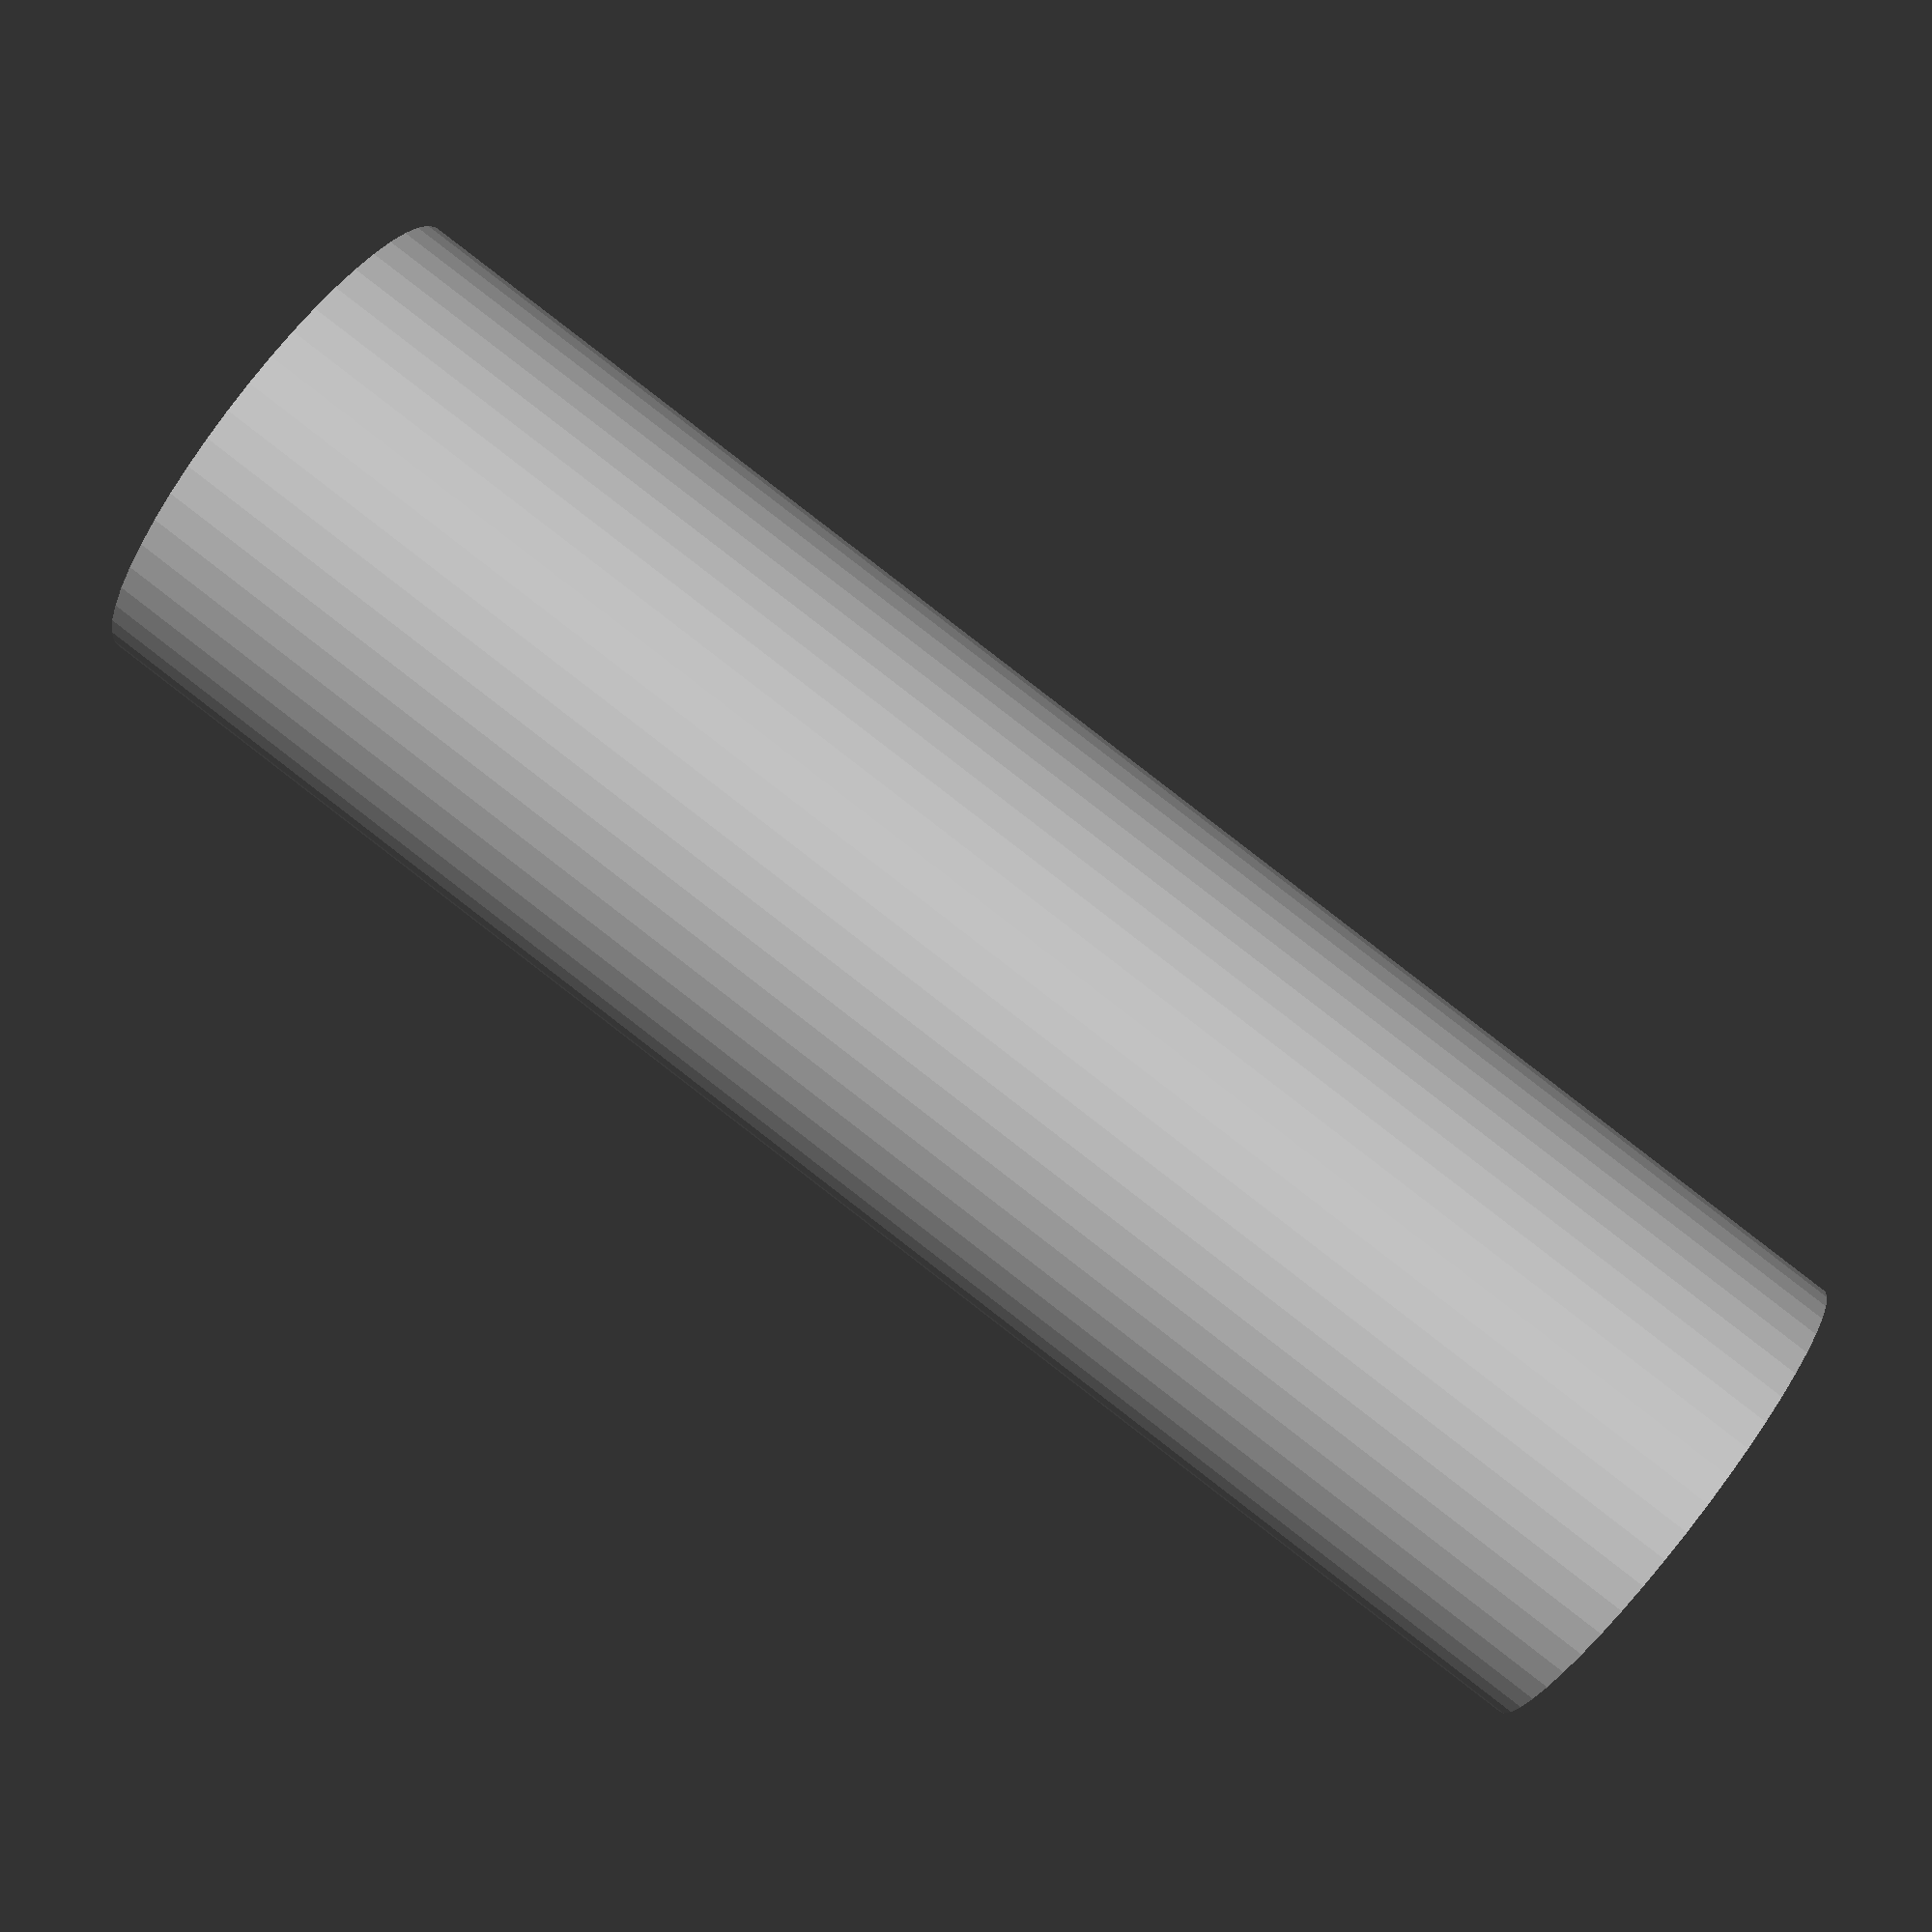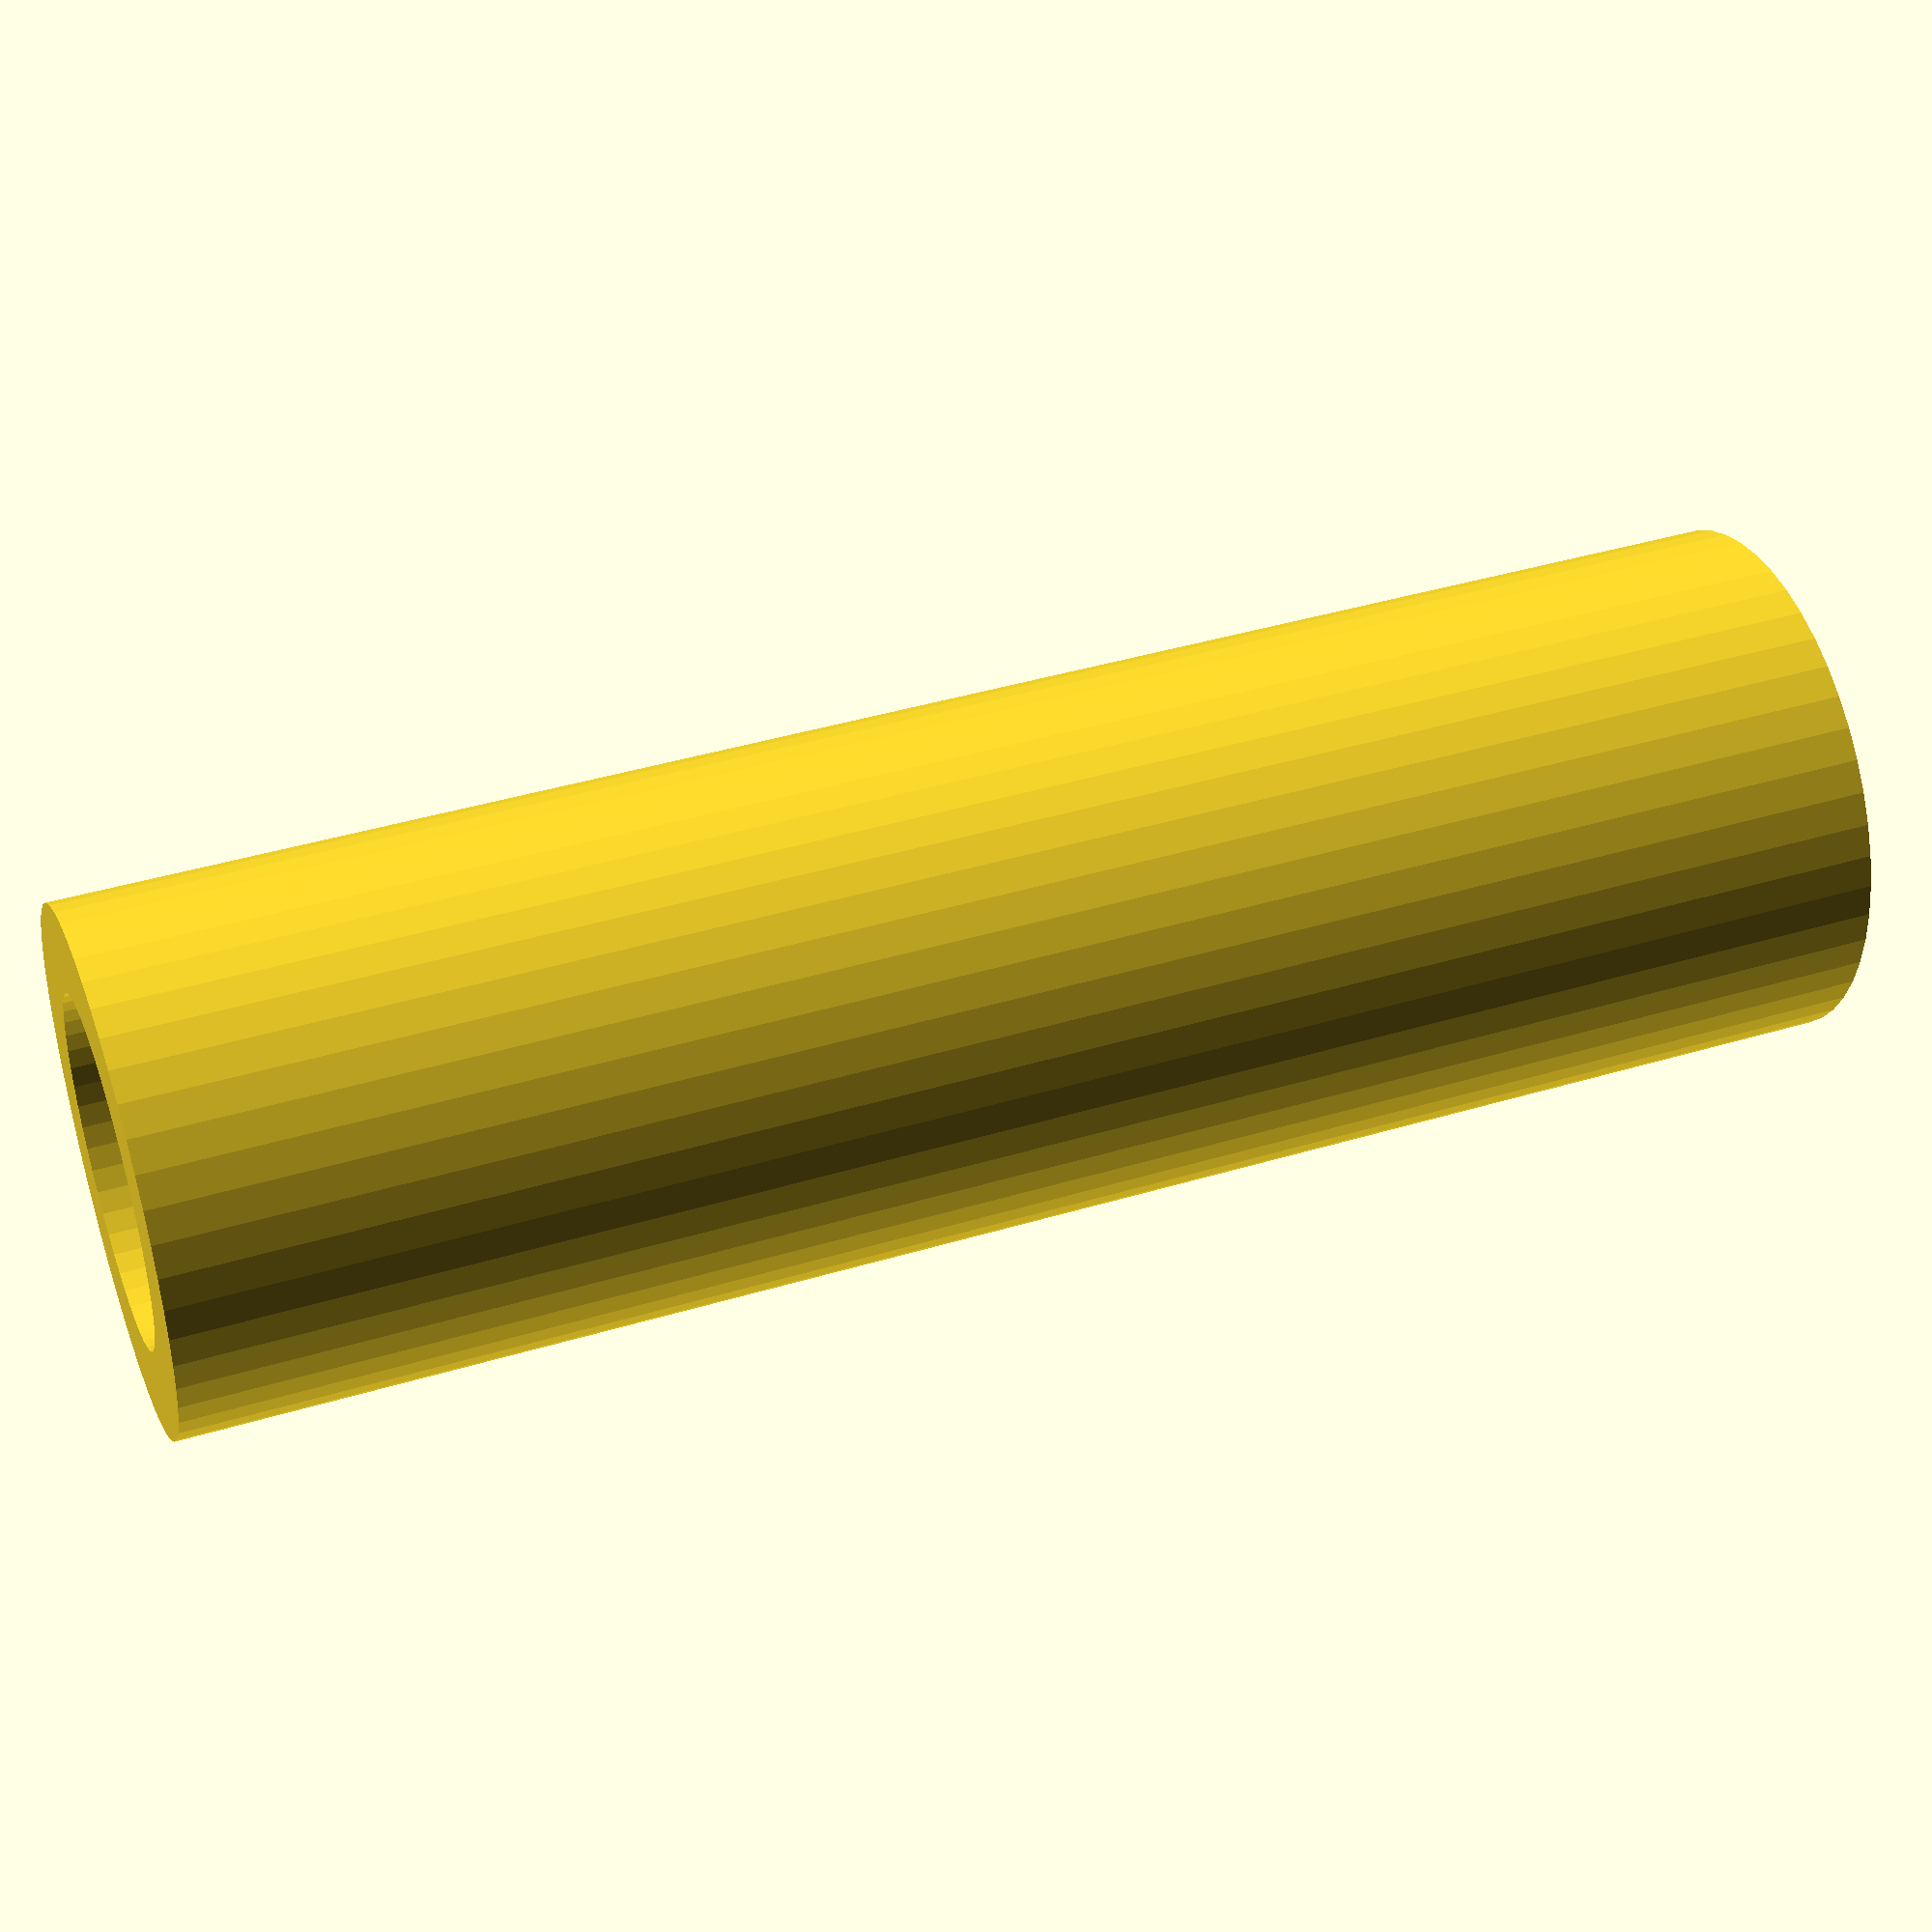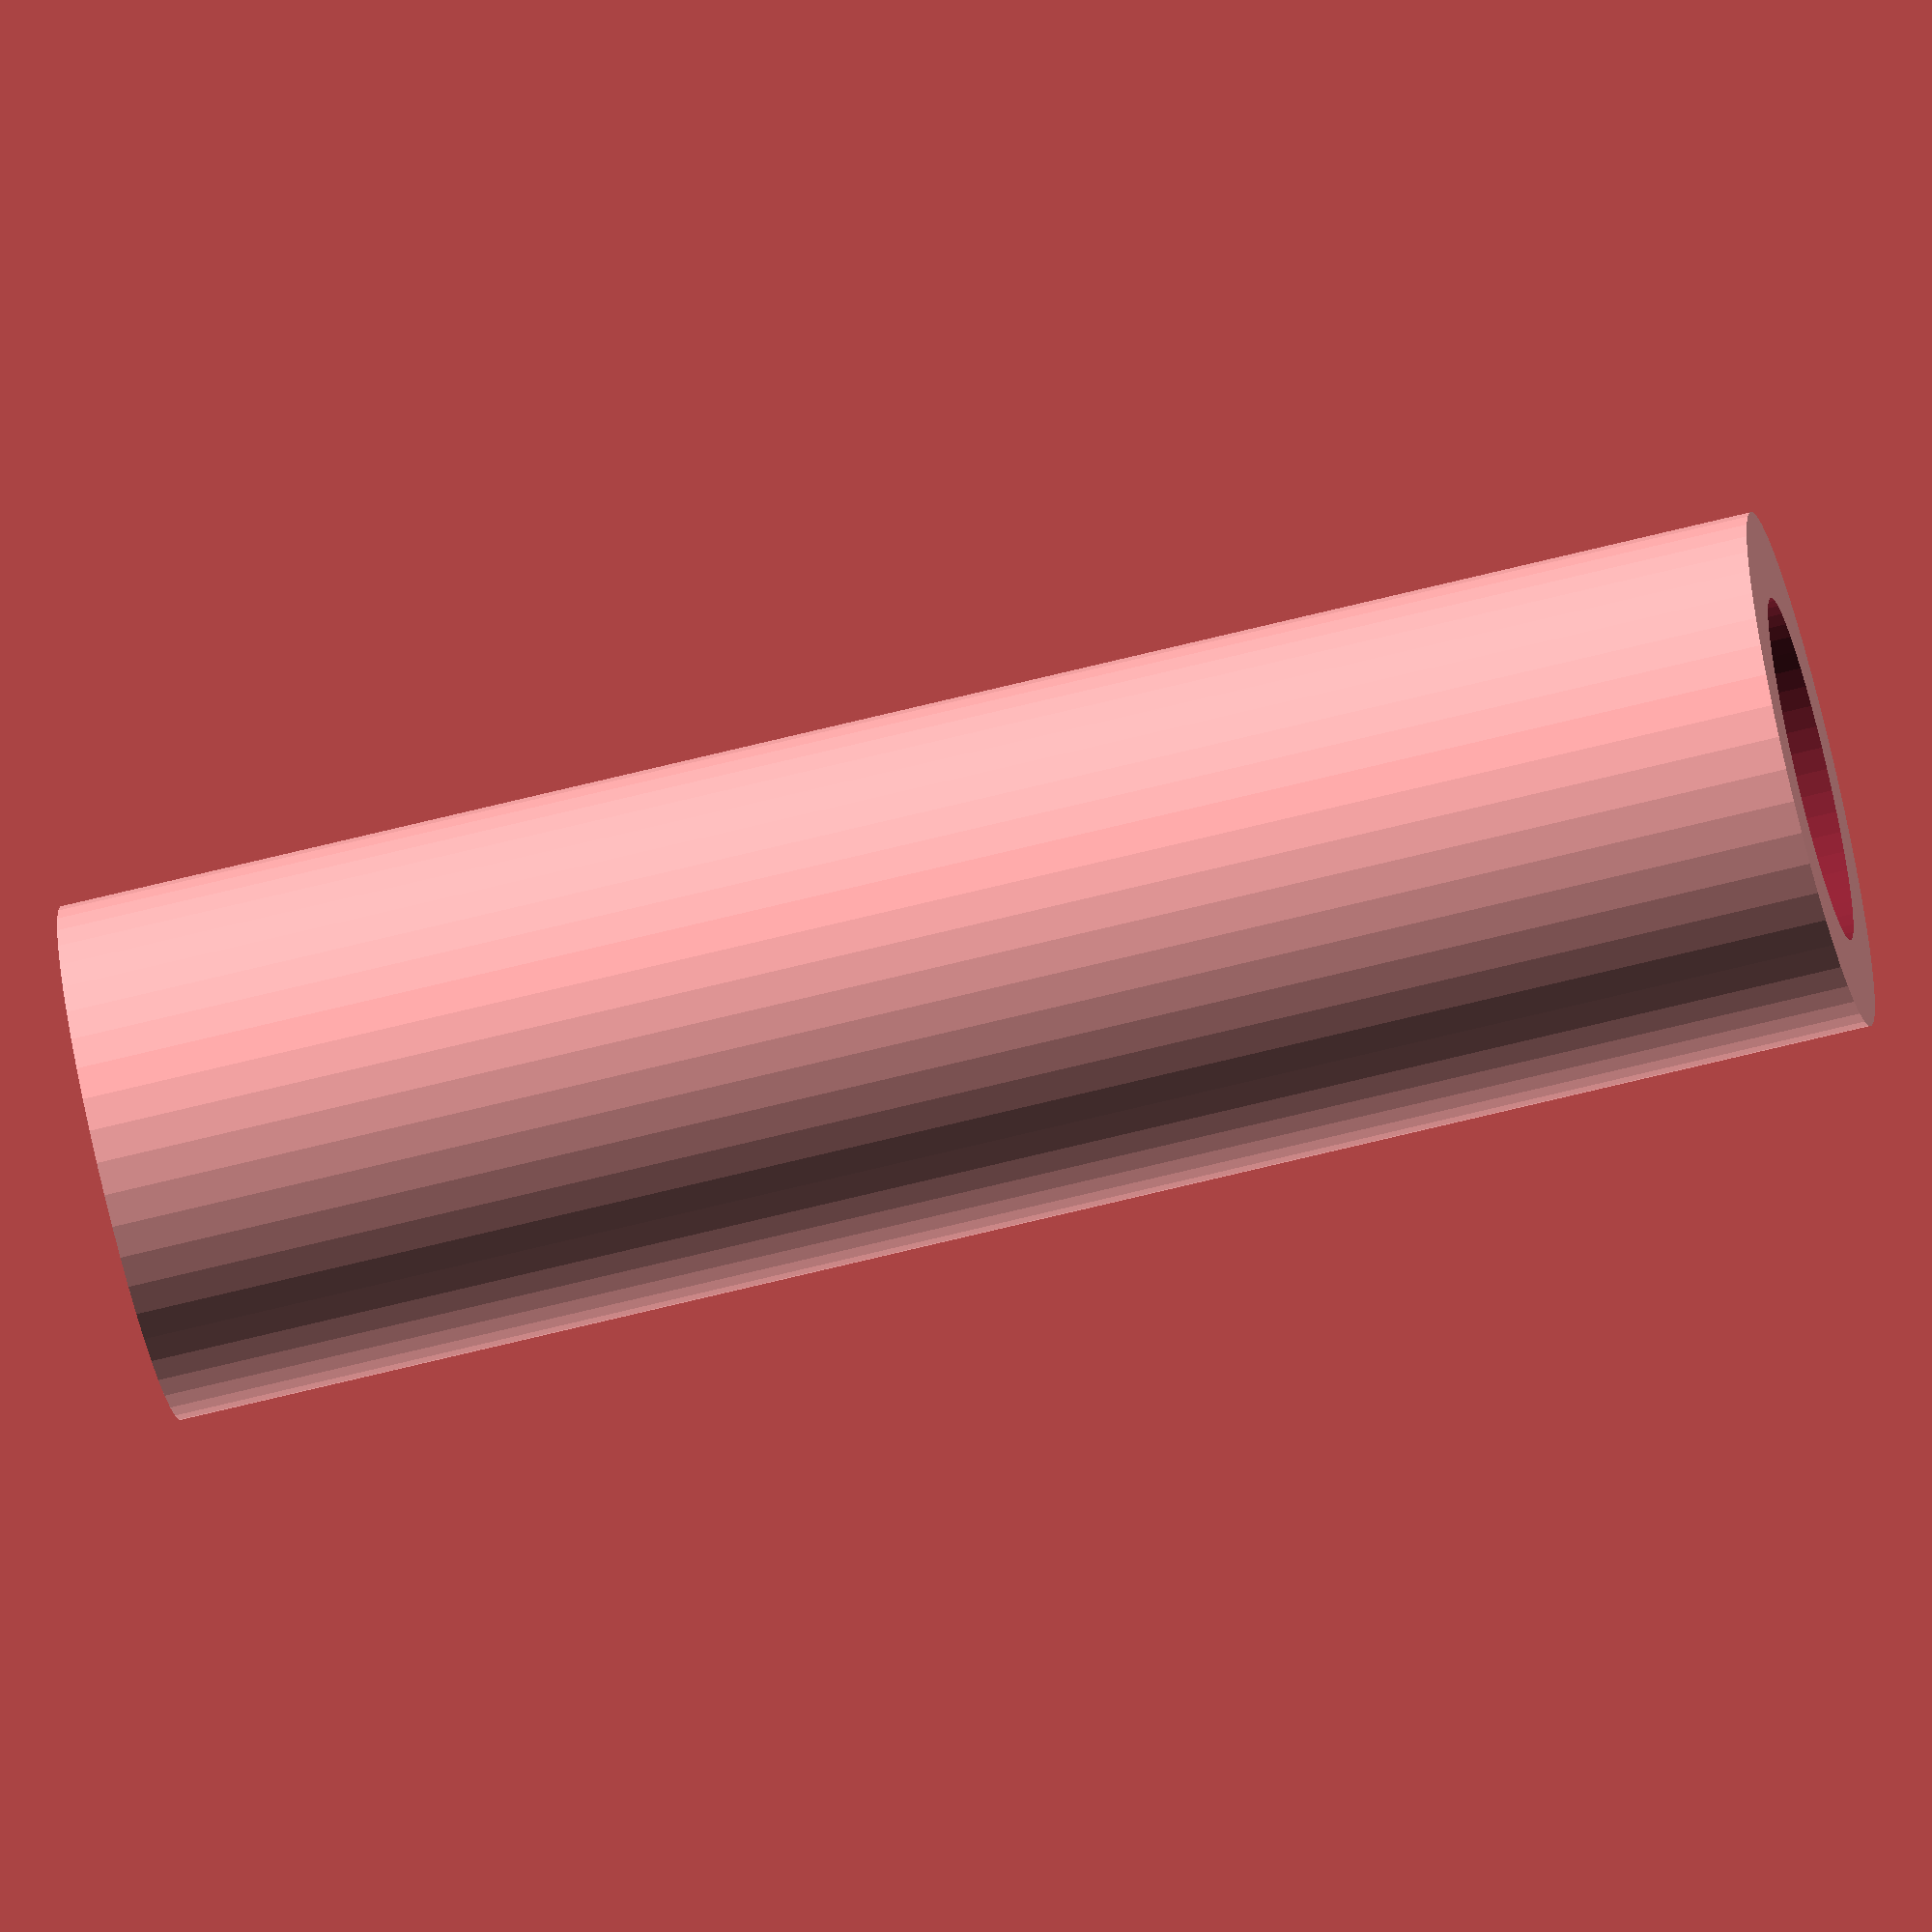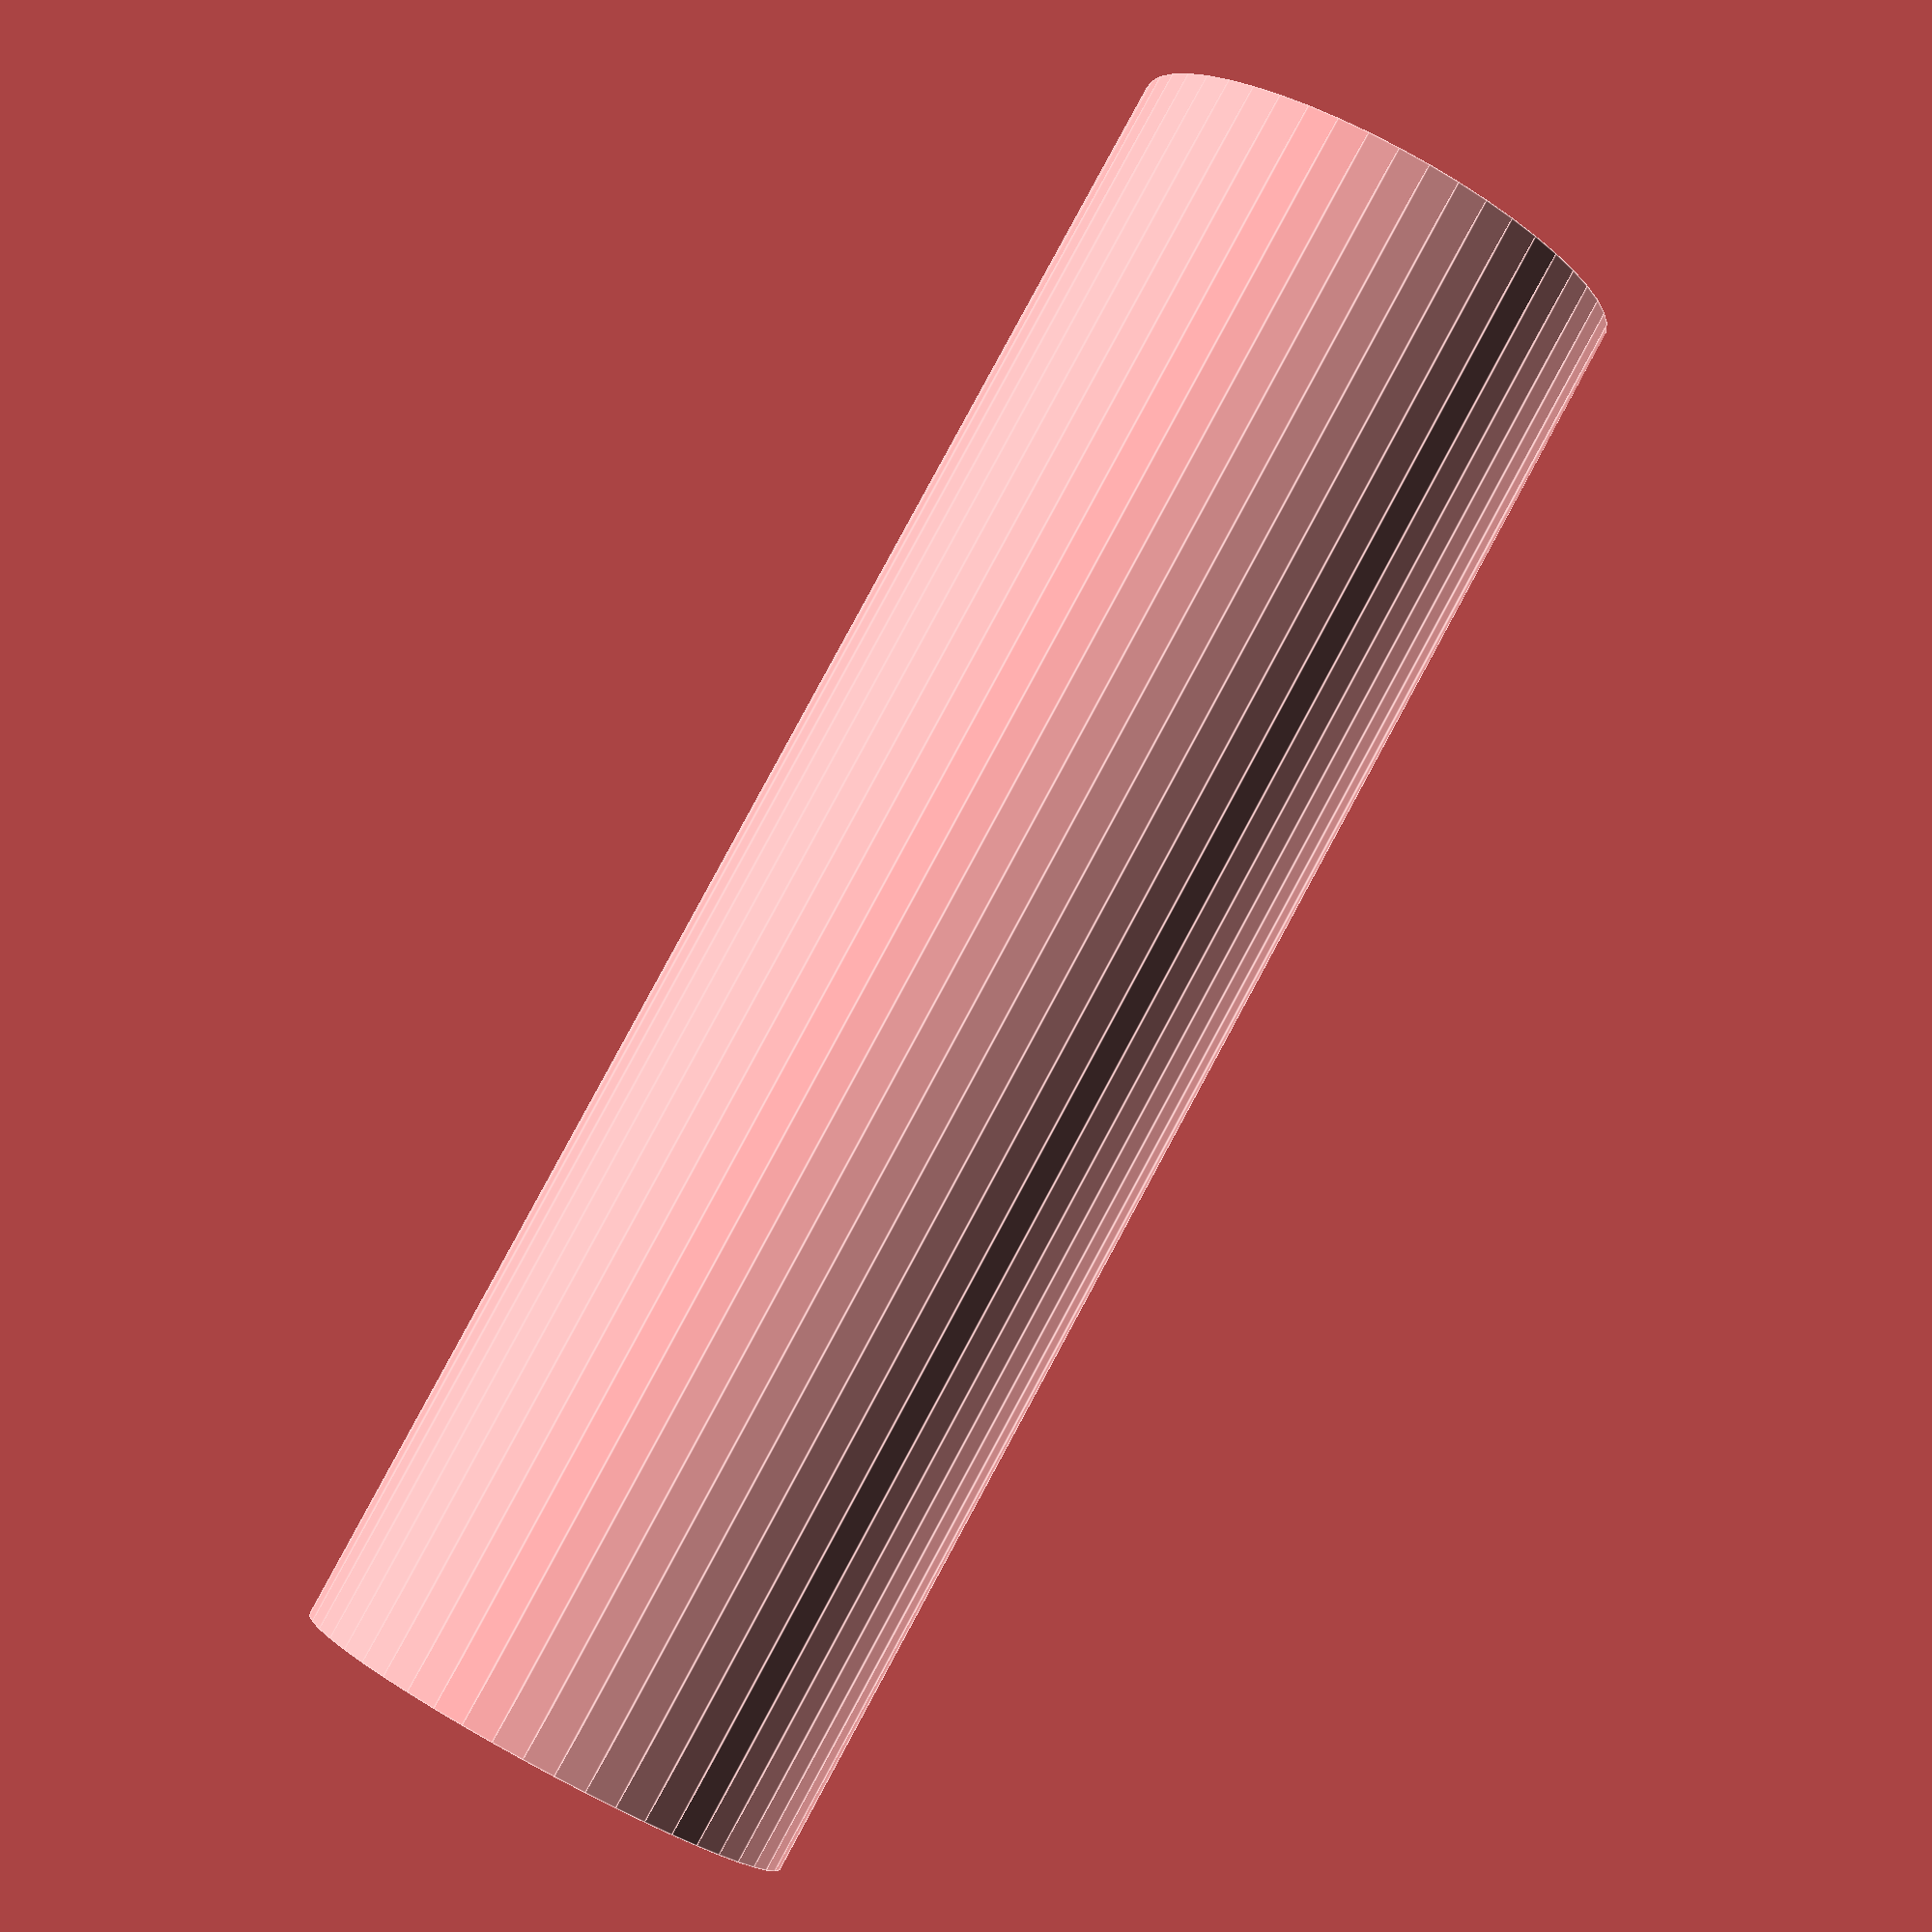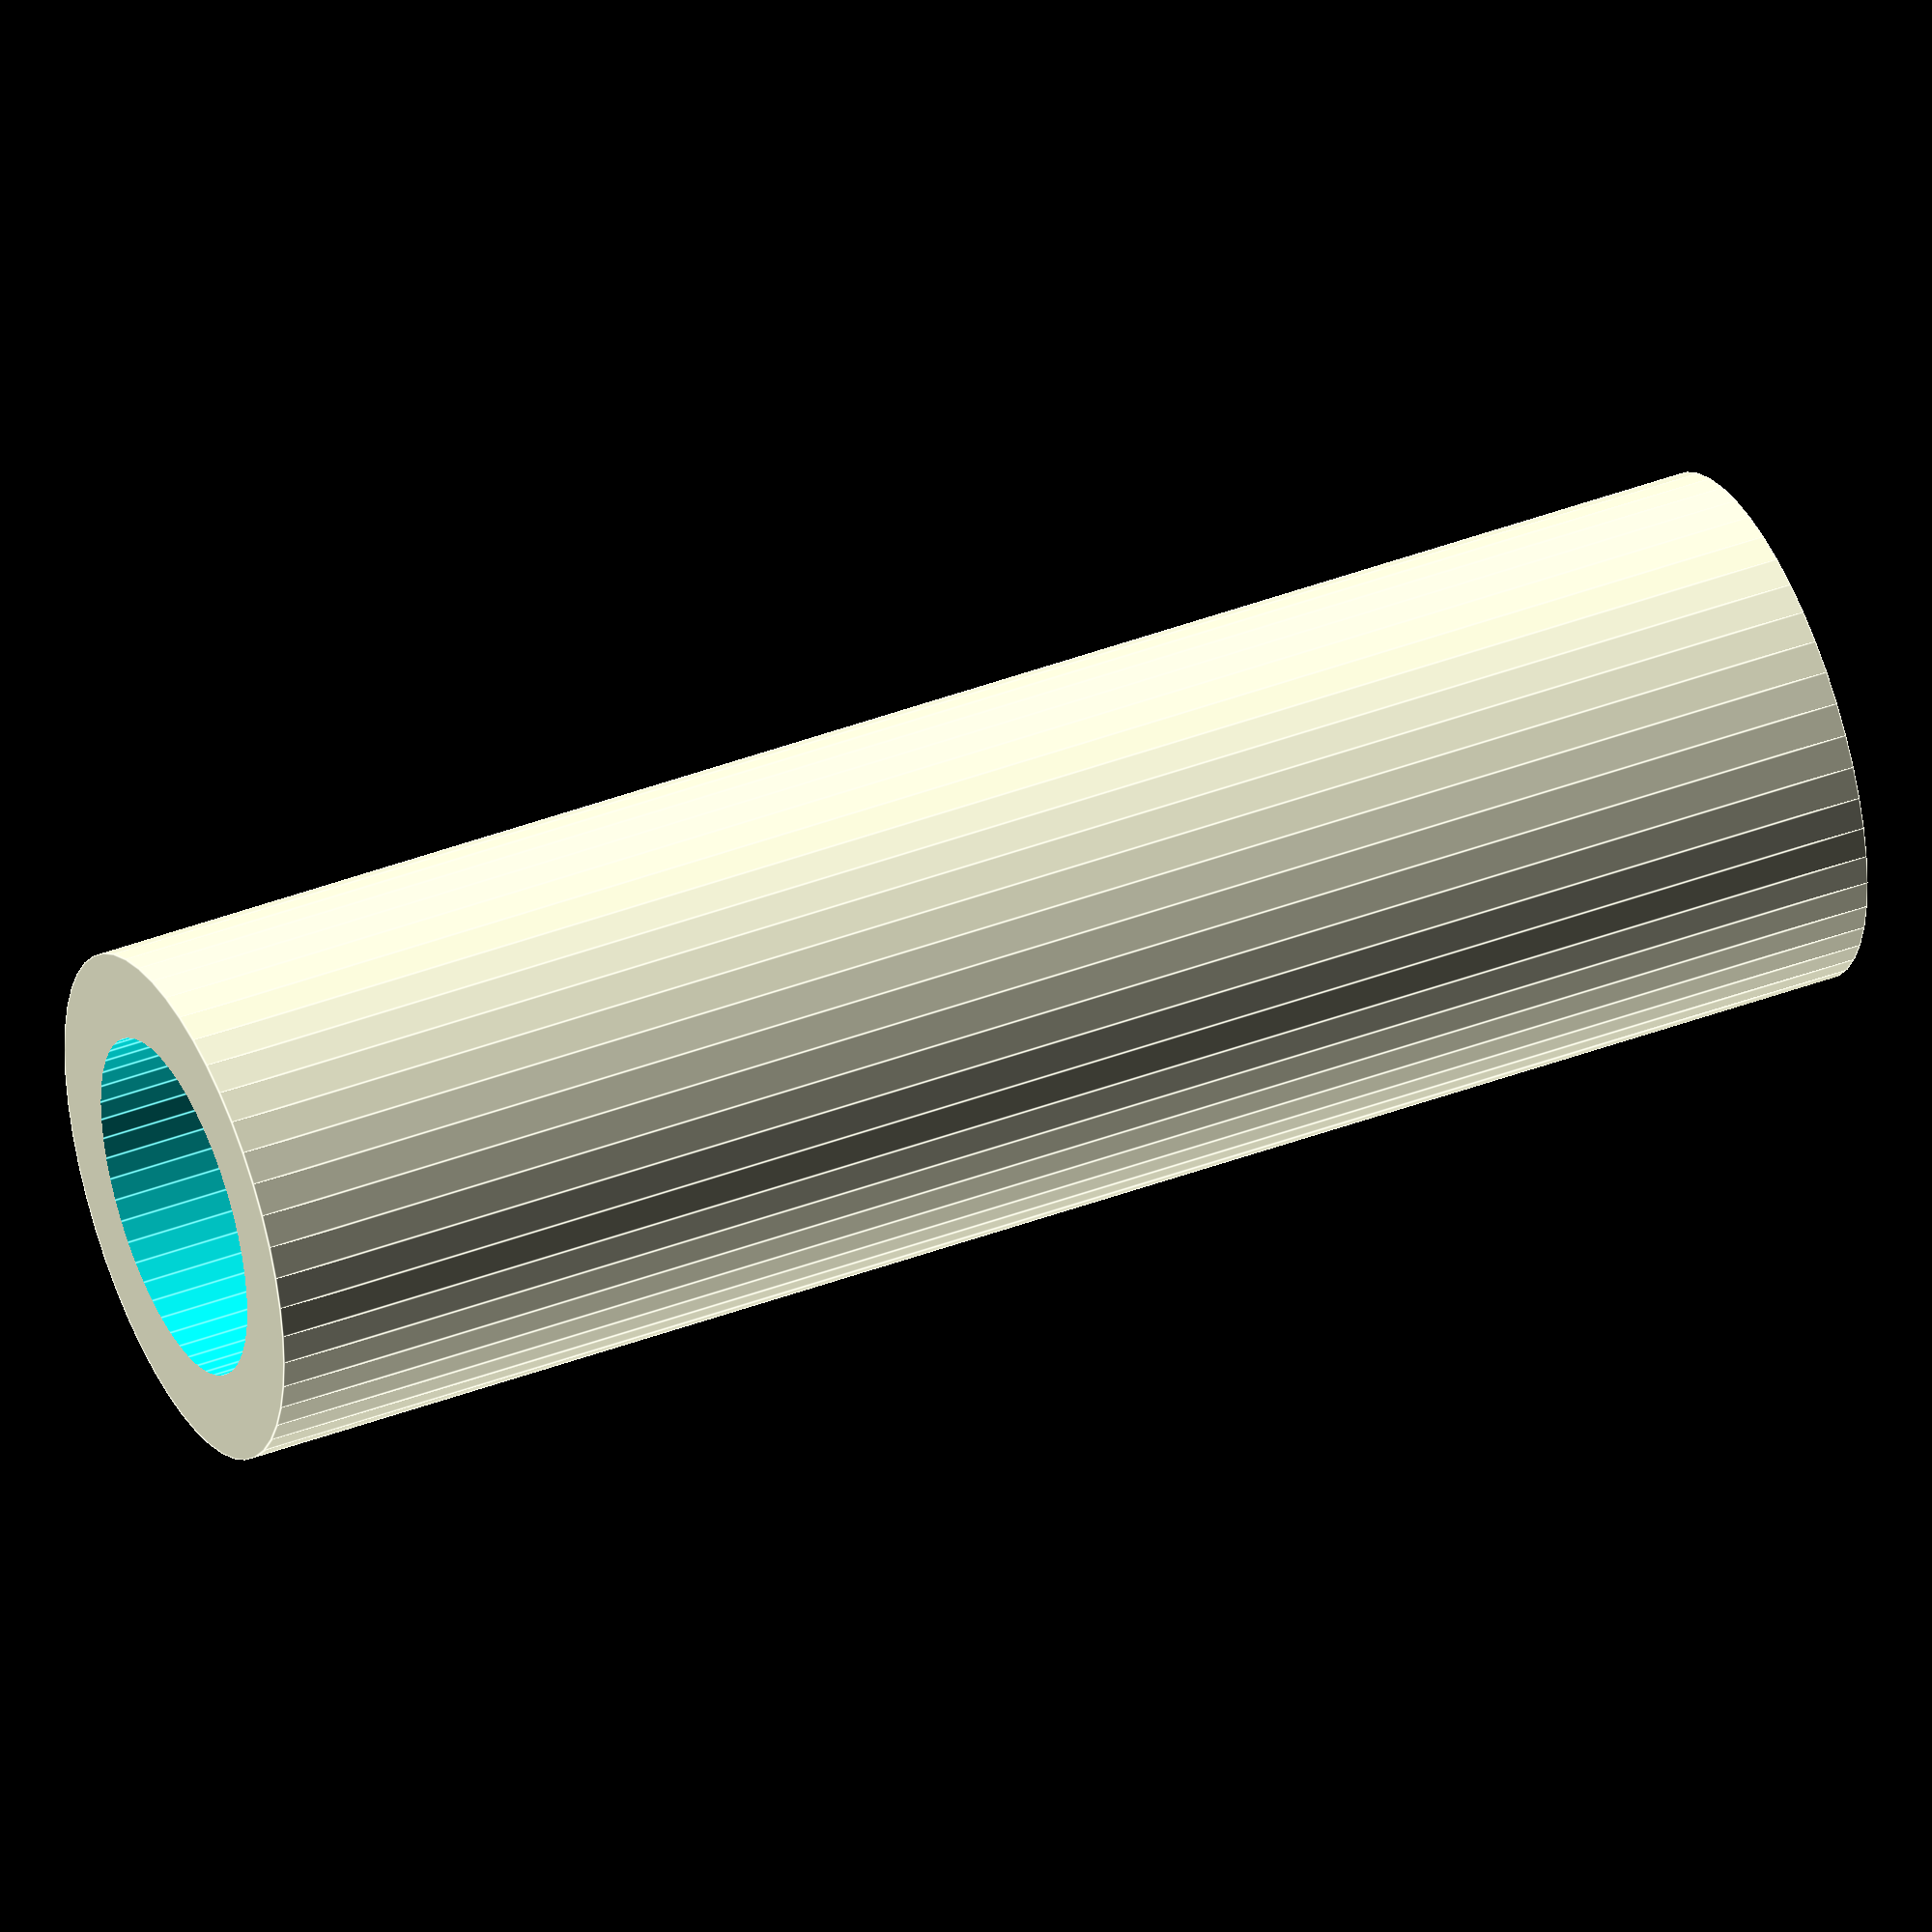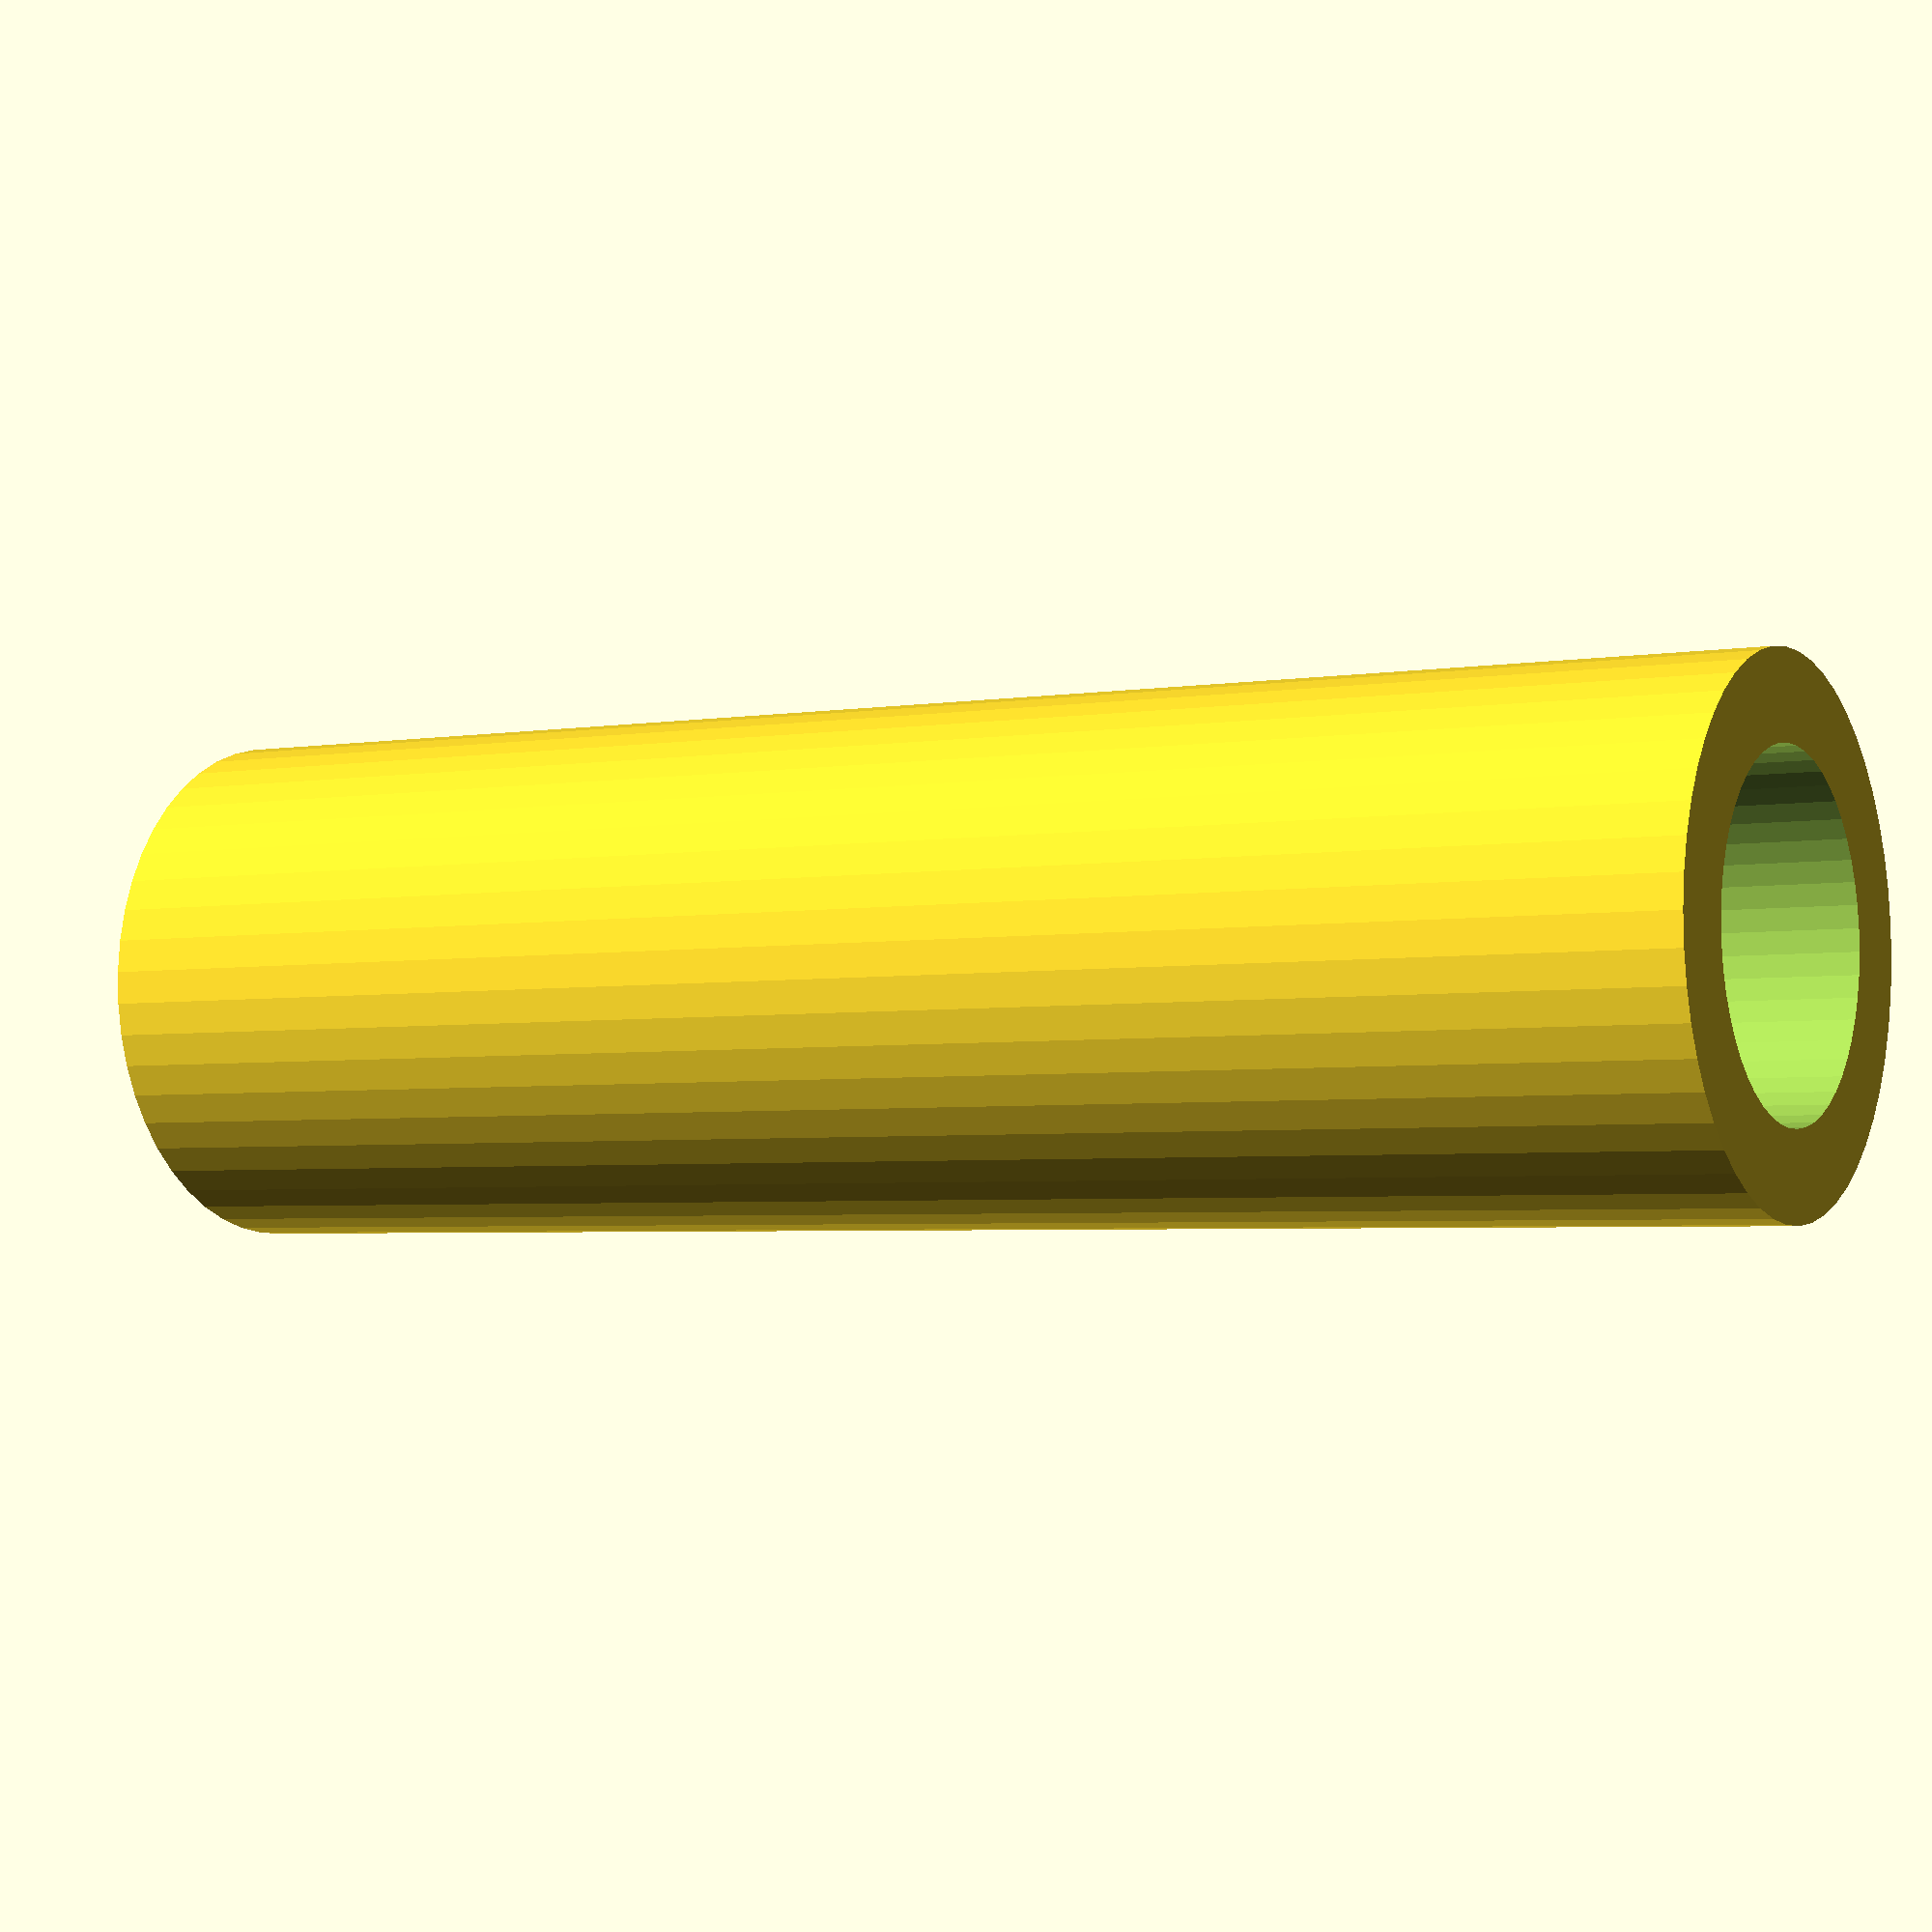
<openscad>
$fn = 50;


difference() {
	union() {
		translate(v = [0, 0, -49.5000000000]) {
			cylinder(h = 99, r = 15.0000000000);
		}
	}
	union() {
		translate(v = [0, 0, -100.0000000000]) {
			cylinder(h = 200, r = 10);
		}
	}
}
</openscad>
<views>
elev=93.2 azim=272.7 roll=232.4 proj=p view=solid
elev=139.1 azim=84.1 roll=290.2 proj=p view=wireframe
elev=248.2 azim=204.4 roll=75.9 proj=o view=wireframe
elev=95.2 azim=284.8 roll=151.6 proj=p view=edges
elev=138.4 azim=337.7 roll=114.6 proj=o view=edges
elev=183.6 azim=272.1 roll=59.7 proj=p view=solid
</views>
